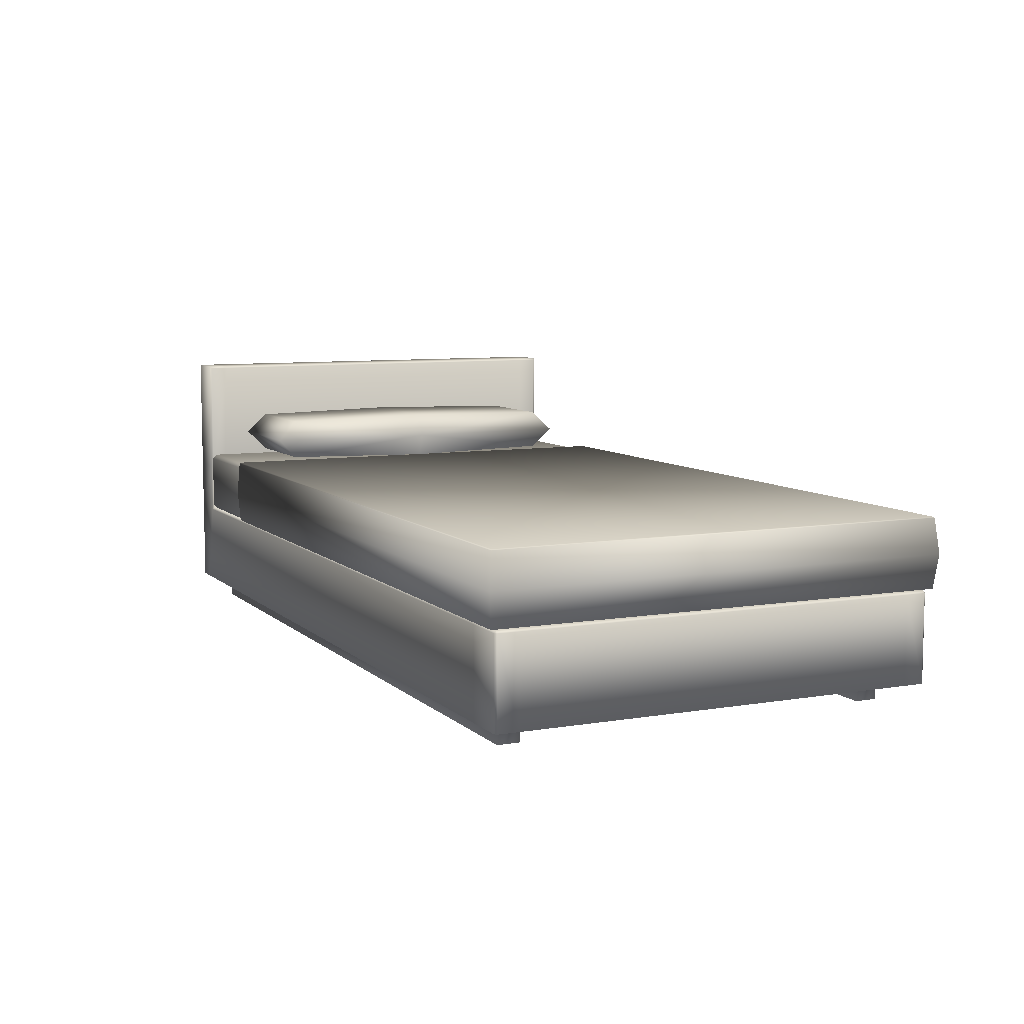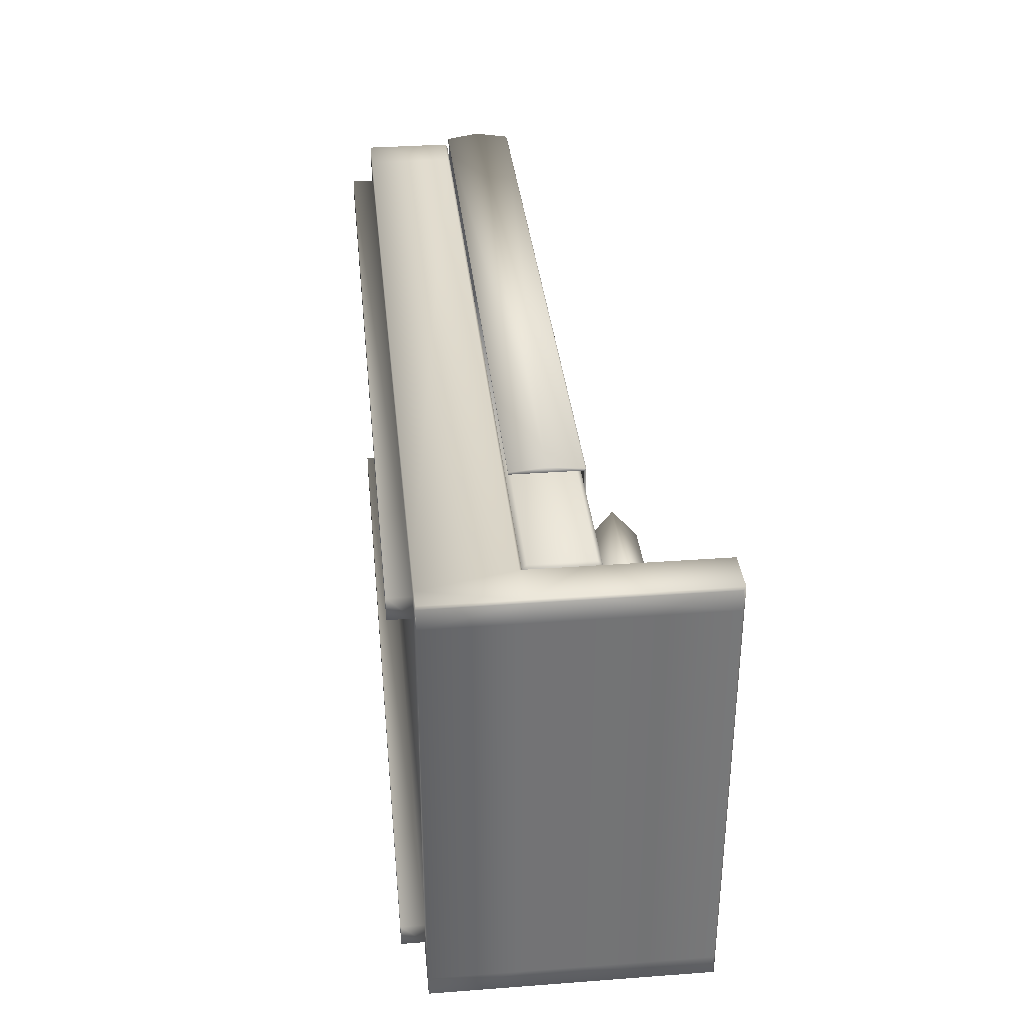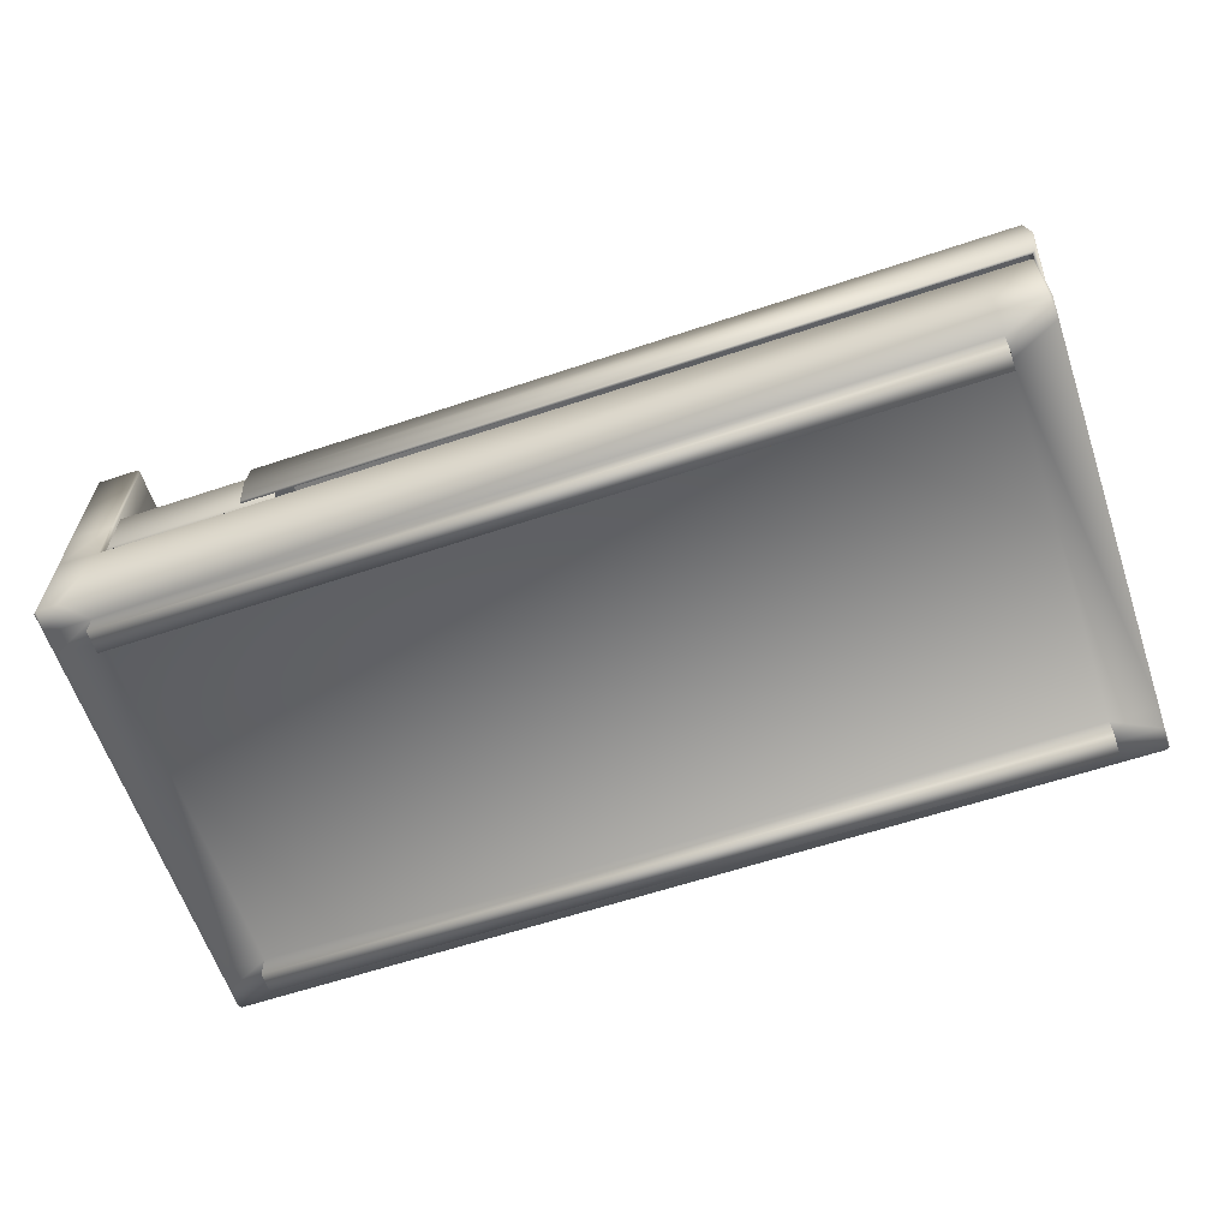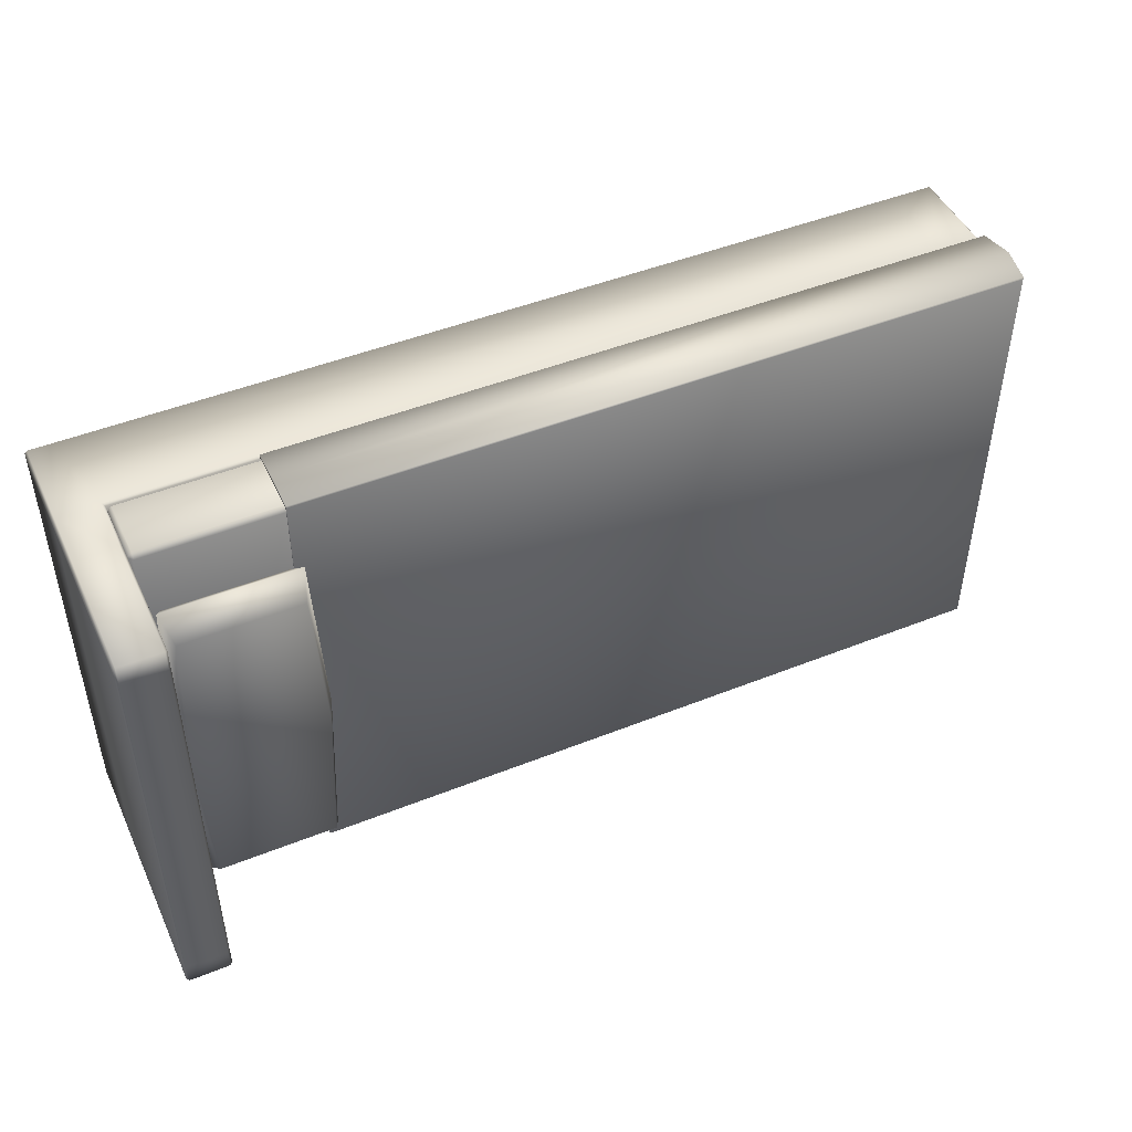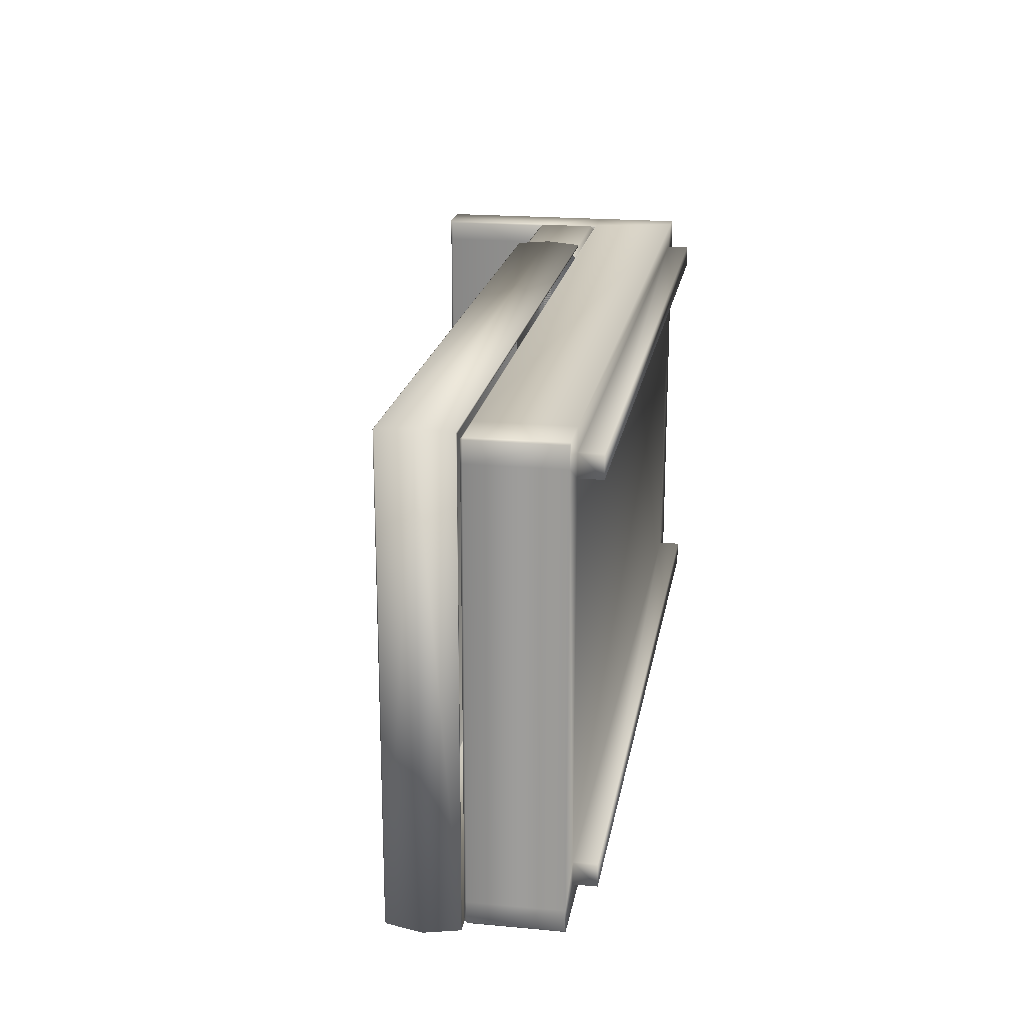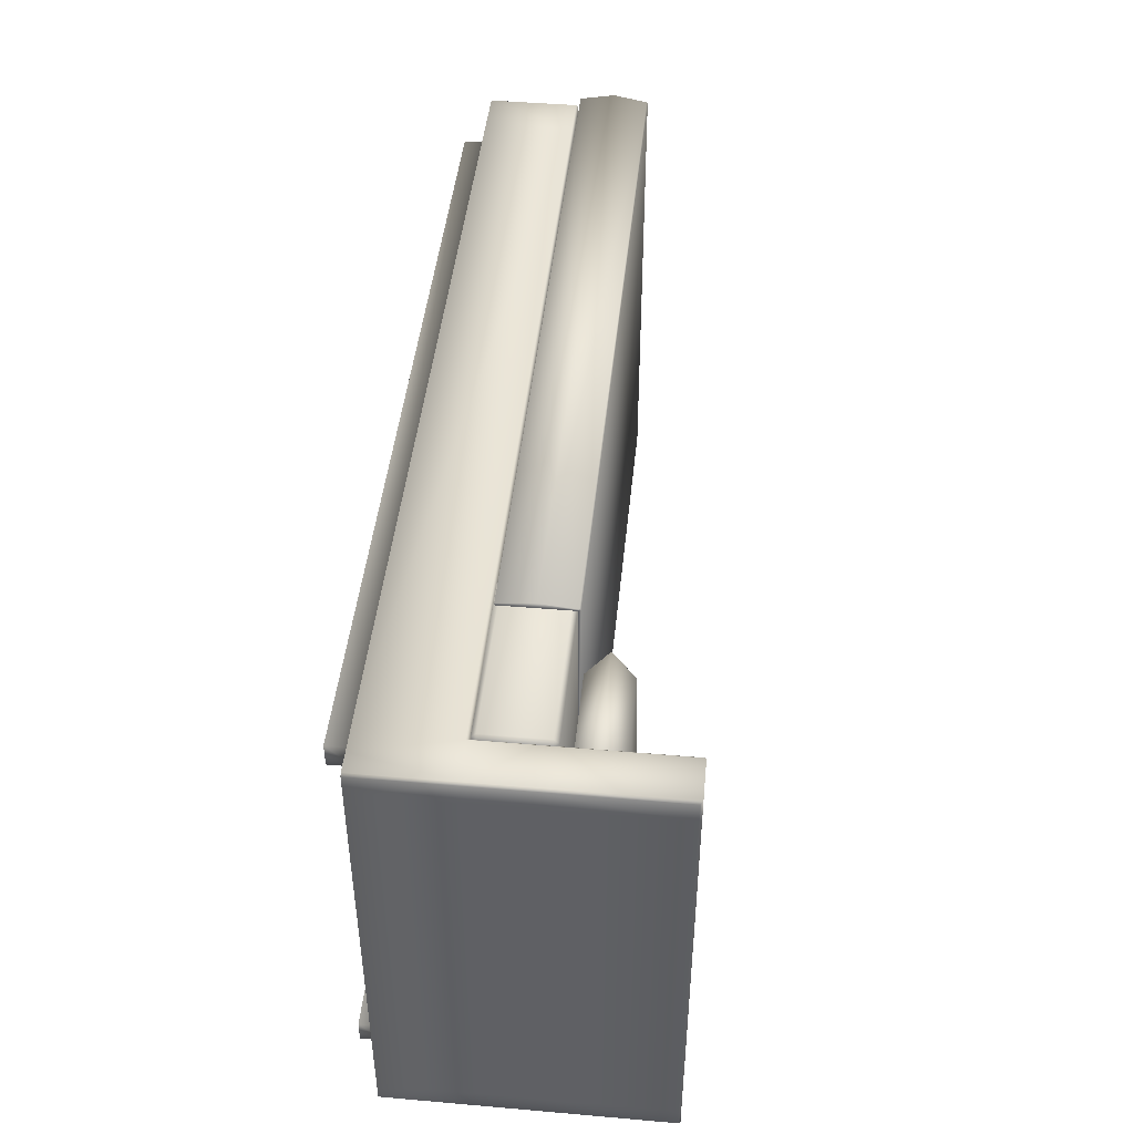
<metadata>
{"format":"obj","ext":"obj","renderer":"f3d","projection":"perspective","resolution":1024,"background":"white","views":[{"elev":7.9,"azim":64.9,"up":"+Z"},{"elev":34.4,"azim":-95.7,"up":"+Y"},{"elev":-62.1,"azim":18.7,"up":"+Z"},{"elev":47.0,"azim":-24.4,"up":"+Y"},{"elev":19.9,"azim":99.6,"up":"+Y"},{"elev":45.2,"azim":-84.3,"up":"+Y"}]}
</metadata>
<code>
o Bed.002_Cube_Cube.002
v -0.6086 -0.3536 0.5101
v -0.88 -0.4001 0.4623
v -0.5919 -0.4001 0.4623
v -0.8994 0 0.4623
v -0.8633 0.3536 0.5101
v -0.88 0.4001 0.4623
v -0.5919 0.4001 0.4623
v -0.5725 0 0.4623
v -0.8633 -0.3536 0.5101
v -0.5915 0 0.5165
v -0.8804 0 0.5165
v -0.6086 -0.3536 0.4145
v -0.5915 0 0.4081
v -0.6086 0.3536 0.4145
v -0.8633 0.3536 0.4145
v -0.8804 0 0.4081
v -0.8633 -0.3536 0.4145
v -0.6086 0.3536 0.5101
v -0.89 0.5001 0.26
v -0.5288 0.5001 0.39
v -0.5288 0.5001 0.26
v -0.9 -0.4899 0.26
v -0.9 0.4901 0.39
v -0.9 0.4901 0.26
v -0.89 -0.4899 0.25
v -0.89 -0.4999 0.26
v -0.89 0.4901 0.25
v -0.89 0.4901 0.4
v -0.89 0.5001 0.39
v -0.9 -0.4899 0.39
v -0.89 -0.4999 0.39
v -0.89 -0.4899 0.4
v -0.5288 -0.4899 0.25
v -0.5288 -0.4999 0.26
v -0.5288 -0.4999 0.39
v -0.5288 -0.4899 0.4
v -0.5288 0.4901 0.4
v -0.5288 0.4901 0.25
v -0.5982 -0.5082 0.4078
v -0.5982 0.5084 0.4078
v -0.5982 -0.5056 0.4028
v 1.001 0.5058 0.2544
v 1.006 -0.5107 0.2544
v 1.001 -0.5056 0.2544
v -0.5982 0.5177 0.3299
v 1.006 0.5109 0.2544
v -0.5982 0.5109 0.2544
v 1.003 -0.5082 0.4078
v -0.5982 -0.5107 0.2544
v -0.5982 -0.5056 0.2544
v -0.5982 -0.5175 0.3299
v -0.5982 -0.5107 0.4053
v 1.017 -0.5175 0.3299
v 1.017 0.5177 0.3299
v -0.5982 0.5109 0.4053
v -0.5982 0.5058 0.4028
v -0.5982 0.5091 0.4061
v -0.5982 -0.5089 0.4061
v 1.006 -0.5107 0.4053
v 1.003 0.5084 0.4078
v 1.006 0.5109 0.4053
v -0.5982 0.5058 0.2544
v -1 0.4501 0.3671
v -1 0.4951 0.64
v -1 0.4951 0.3671
v -1 0.4951 0.05
v -0.995 0.5001 0.05
v -0.95 0.5001 0.05
v 0.995 -0.4949 0.25
v 0.9 -0.4499 0.25
v 0.9 -0.4949 0.25
v -0.9 0.4501 0.05
v -0.9 0.4001 0.05
v -0.995 -0.4999 0.3686
v -0.905 -0.4999 0.645
v -0.995 -0.4999 0.645
v -0.95 -0.4999 0.05
v -0.9 -0.4999 0.05
v -0.995 0.5001 0.3686
v -0.905 0.5001 0.645
v -0.905 0.5001 0.3651
v -0.905 0.5001 0.245
v 1 0.4001 0.05
v 0.9 0.4501 0.05
v 1 0.4501 0.05
v -1 -0.3999 0.3671
v -1 0.4001 0.64
v -1 0.4001 0.3671
v 1 0.4501 0.245
v 0.9 -0.4499 0.05
v 1 -0.3999 0.05
v 1 -0.4499 0.05
v -0.995 -0.4999 0.25
v -0.995 -0.4999 0.05
v -1 0.4001 0.05
v -1 0.4501 0.05
v -1 -0.3999 0.05
v 0.9 -0.3999 0.05
v 0.9 0.4001 0.05
v -0.9 -0.4499 0.3671
v -0.9 -0.4949 0.64
v -0.9 -0.4949 0.3671
v -0.9 -0.4499 0.05
v -0.9 0.5001 0.05
v 0.9 0.5001 0.05
v 0.995 0.5001 0.245
v 0.9 0.5001 0.245
v 1 0.4001 0.245
v -1 -0.3999 0.25
v -1 -0.4499 0.25
v -1 -0.4499 0.05
v -0.9 0.4951 0.3671
v -0.9 0.4501 0.64
v -0.9 0.4501 0.3671
v -0.9 -0.3999 0.05
v -1 0.4501 0.64
v 1 -0.4499 0.245
v 1 -0.4949 0.05
v 0.995 0.4001 0.25
v 0.9 0.4501 0.25
v 0.9 0.4001 0.25
v 1 -0.3999 0.245
v -0.9 -0.4499 0.25
v -0.9 -0.4949 0.25
v -1 -0.4949 0.25
v -1 -0.4949 0.05
v -0.995 0.4001 0.645
v -0.905 0.4501 0.645
v -0.995 0.4501 0.645
v 0.995 -0.4499 0.25
v 0.9 -0.3999 0.25
v 0.995 0.5001 0.05
v -1 0.4501 0.25
v 0.9 -0.4999 0.05
v -0.9 0.4951 0.25
v -0.9 0.4501 0.25
v 0.995 -0.4999 0.05
v 0.995 -0.3999 0.25
v 0.995 0.4501 0.25
v 0.9 0.4951 0.25
v -1 0.4001 0.25
v -0.995 0.5001 0.645
v -1 -0.4499 0.3671
v -1 -0.3999 0.64
v -0.995 -0.3999 0.645
v -0.905 0.4001 0.645
v -0.9 0.4001 0.64
v -0.9 0.4001 0.3671
v -0.9 -0.3999 0.3671
v -0.9 -0.4499 0.64
v -0.905 -0.4499 0.645
v -0.995 -0.4499 0.645
v -0.9 -0.3999 0.64
v -0.905 -0.3999 0.645
v 1 0.4951 0.245
v 1 0.4951 0.05
v 0.9 -0.4999 0.245
v -1 -0.4949 0.3671
v -1 -0.4499 0.64
v 0.995 -0.4999 0.245
v 1 -0.4949 0.245
v 0.995 0.4951 0.25
v -1 0.4951 0.25
v -0.995 0.5001 0.25
v -0.905 -0.4999 0.3651
v -0.9 0.4951 0.64
v -1 -0.4949 0.64
v -0.905 -0.4999 0.245
v -0.9 -0.4499 0
v 0.9 -0.3999 0
v 0.9 -0.4499 0
v -0.9 0.4001 0
v -0.9 -0.3999 0
v 0.9 0.4001 0
v -0.9 0.4501 0
v 0.9 0.4501 0
f 18 6 5
f 10 5 11
f 2 12 3
f 4 5 6
f 9 3 1
f 8 1 3
f 8 12 13
f 4 15 16
f 7 15 6
f 17 4 16
f 14 8 13
f 1 11 9
f 18 8 7
f 9 4 2
f 4 11 5
f 8 10 1
f 8 3 12
f 4 6 15
f 17 2 4
f 14 7 8
f 18 10 8
f 9 11 4
f 26 30 22
f 29 21 19
f 37 32 36
f 30 24 22
f 35 26 34
f 20 28 37
f 25 34 26
f 23 32 28
f 31 36 32
f 29 24 23
f 22 25 26
f 24 19 27
f 23 28 29
f 30 31 32
f 21 27 19
f 27 22 24
f 60 39 48
f 59 51 53
f 41 40 56
f 60 59 61
f 42 43 44
f 59 54 61
f 44 49 50
f 51 52 41
f 42 47 46
f 55 45 56
f 40 55 57
f 52 39 58
f 48 52 59
f 45 46 47
f 61 45 55
f 43 54 53
f 51 43 53
f 57 56 40
f 41 58 39
f 42 46 43
f 44 43 49
f 58 41 52
f 41 50 51
f 50 49 51
f 42 62 47
f 47 62 45
f 62 56 45
f 56 57 55
f 60 55 40
f 88 133 141
f 128 142 129
f 79 80 81
f 93 165 74
f 174 84 99
f 169 90 103
f 116 127 129
f 94 125 126
f 105 72 104
f 172 176 174
f 166 114 112
f 122 119 138
f 139 121 119
f 87 145 127
f 117 91 122
f 162 120 139
f 116 65 63
f 133 95 141
f 109 111 110
f 173 103 115
f 70 124 71
f 157 137 160
f 157 78 134
f 93 77 168
f 146 153 147
f 103 134 78
f 73 96 72
f 150 102 100
f 173 171 169
f 92 137 90
f 86 141 109
f 154 150 153
f 112 136 135
f 103 97 115
f 144 88 86
f 98 83 91
f 144 152 145
f 170 115 98
f 175 73 72
f 117 138 130
f 74 75 76
f 115 95 73
f 160 161 69
f 155 106 162
f 161 92 117
f 130 71 69
f 132 155 156
f 140 136 120
f 147 149 148
f 159 86 143
f 166 128 113
f 154 127 145
f 110 126 125
f 163 96 133
f 74 167 158
f 135 107 82
f 152 167 76
f 99 85 83
f 176 72 84
f 167 143 158
f 157 69 71
f 101 151 75
f 129 64 116
f 119 131 138
f 81 135 82
f 79 64 142
f 143 109 110
f 164 65 79
f 81 166 112
f 165 101 75
f 165 124 102
f 108 85 89
f 113 148 114
f 171 98 90
f 146 129 127
f 128 147 113
f 132 107 106
f 164 81 82
f 160 118 161
f 82 104 68
f 67 68 96
f 94 126 111
f 122 83 108
f 161 130 69
f 89 162 139
f 66 164 67
f 75 152 76
f 100 124 123
f 158 110 125
f 108 139 119
f 87 63 88
f 93 158 125
f 124 157 71
f 138 70 130
f 172 99 73
f 89 156 155
f 153 100 149
f 63 163 133
f 98 92 90
f 141 97 109
f 106 140 162
f 107 104 82
f 151 145 152
f 115 99 98
f 84 132 85
f 18 7 6
f 10 18 5
f 2 17 12
f 9 2 3
f 7 14 15
f 1 10 11
f 26 31 30
f 29 20 21
f 37 28 32
f 30 23 24
f 35 31 26
f 20 29 28
f 25 33 34
f 23 30 32
f 31 35 36
f 29 19 24
f 21 38 27
f 27 25 22
f 60 40 39
f 59 52 51
f 41 39 40
f 60 48 59
f 59 53 54
f 48 39 52
f 45 54 46
f 61 54 45
f 43 46 54
f 51 49 43
f 60 61 55
f 88 63 133
f 128 80 142
f 79 142 80
f 93 168 165
f 174 176 84
f 169 171 90
f 116 87 127
f 94 93 125
f 105 84 72
f 172 175 176
f 166 113 114
f 122 108 119
f 139 120 121
f 87 144 145
f 117 92 91
f 162 140 120
f 116 64 65
f 133 96 95
f 109 97 111
f 173 169 103
f 70 123 124
f 157 134 137
f 157 168 78
f 94 77 93
f 77 78 168
f 146 154 153
f 103 90 134
f 73 95 96
f 150 101 102
f 173 170 171
f 118 137 92
f 137 134 90
f 86 88 141
f 154 151 150
f 112 114 136
f 103 111 97
f 144 87 88
f 98 99 83
f 144 159 152
f 170 173 115
f 175 172 73
f 117 122 138
f 74 165 75
f 115 97 95
f 161 118 92
f 130 70 71
f 132 106 155
f 140 135 136
f 147 153 149
f 159 144 86
f 166 80 128
f 154 146 127
f 110 111 126
f 163 66 96
f 74 76 167
f 135 140 107
f 152 159 167
f 99 84 85
f 176 175 72
f 167 159 143
f 157 160 69
f 101 150 151
f 129 142 64
f 119 121 131
f 81 112 135
f 79 65 64
f 143 86 109
f 164 163 65
f 81 80 166
f 165 102 101
f 165 168 124
f 108 83 85
f 113 147 148
f 171 170 98
f 146 128 129
f 128 146 147
f 132 105 107
f 164 79 81
f 160 137 118
f 67 164 68
f 164 82 68
f 104 72 68
f 72 96 68
f 96 66 67
f 111 103 77
f 103 78 77
f 77 94 111
f 122 91 83
f 161 117 130
f 89 155 162
f 66 163 164
f 75 151 152
f 100 102 124
f 158 143 110
f 108 89 139
f 87 116 63
f 93 74 158
f 124 168 157
f 138 131 70
f 172 174 99
f 89 85 156
f 153 150 100
f 63 65 163
f 98 91 92
f 141 95 97
f 106 107 140
f 107 105 104
f 151 154 145
f 115 73 99
f 105 132 84
f 132 156 85

</code>
